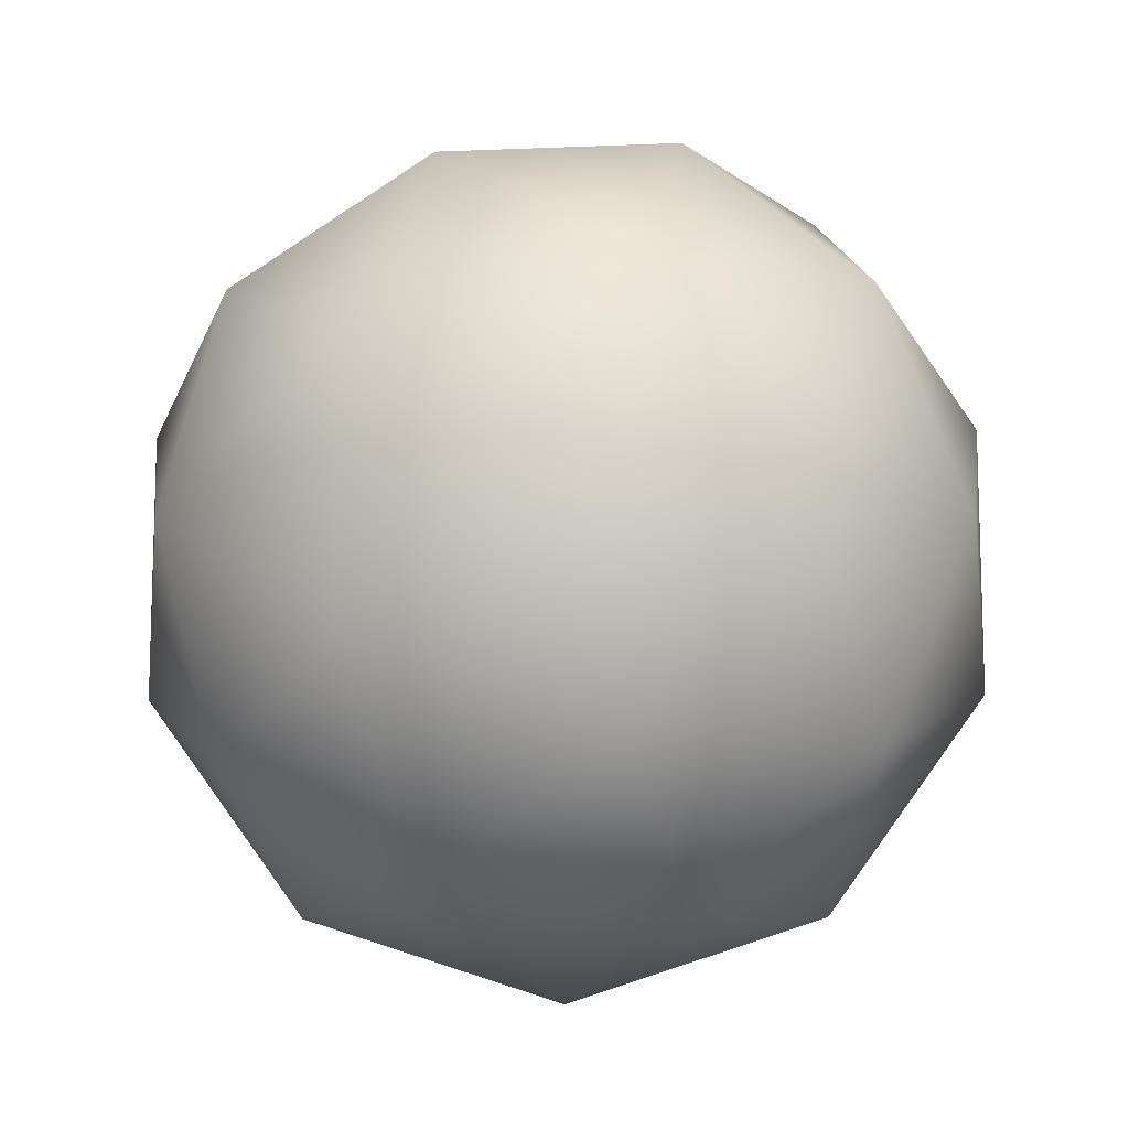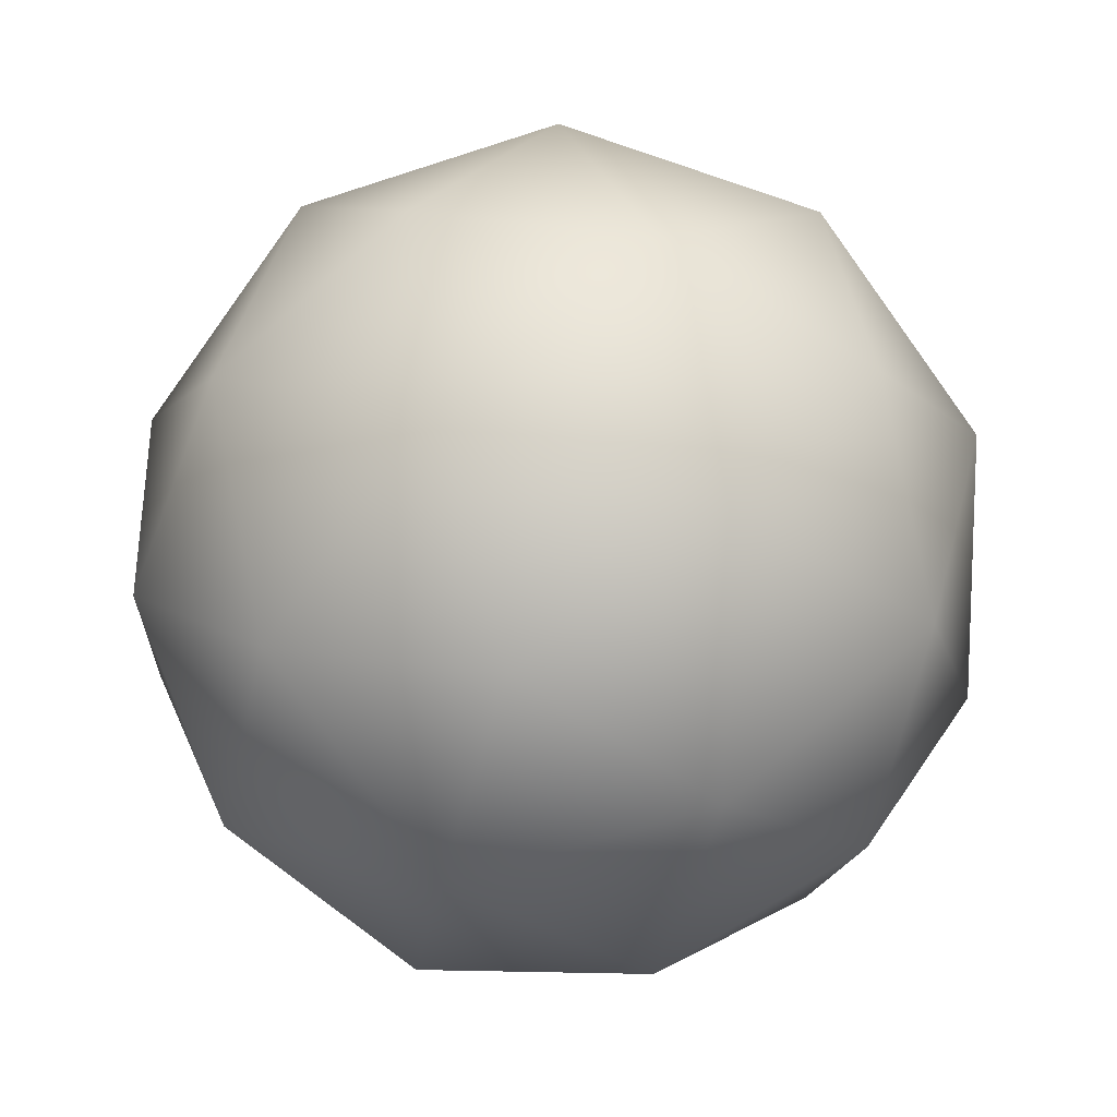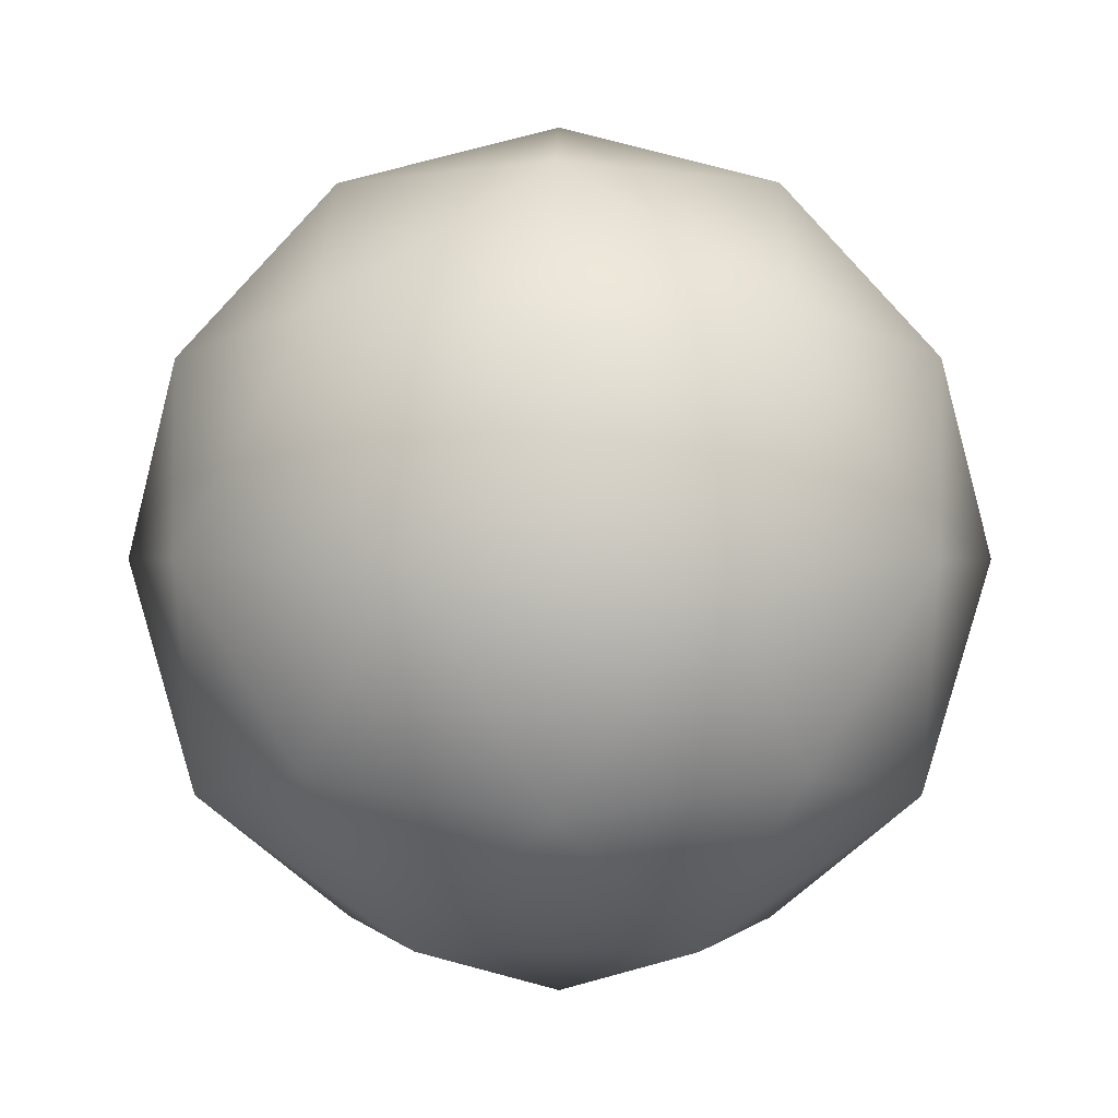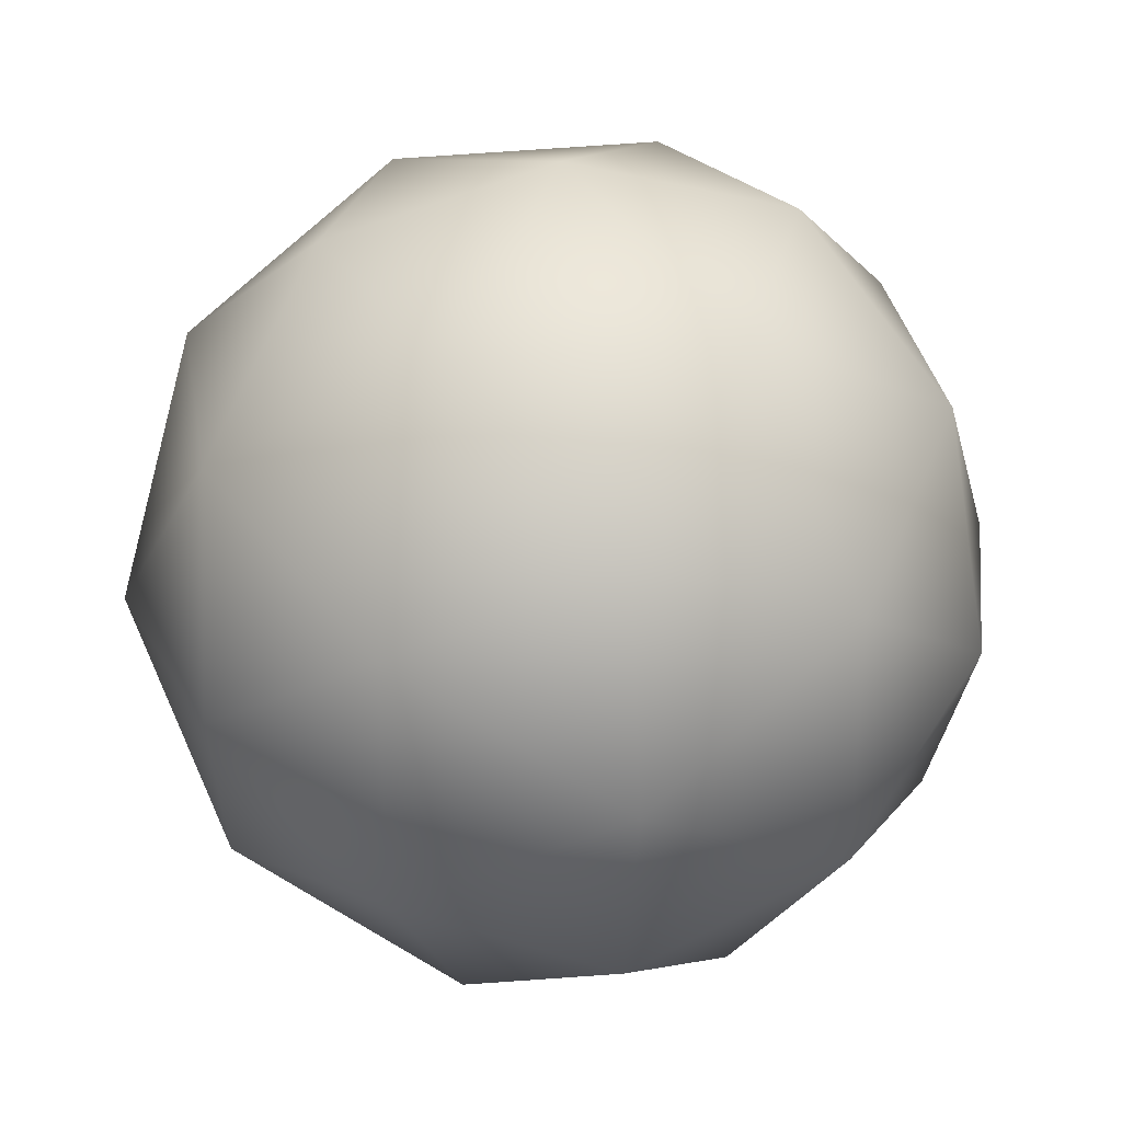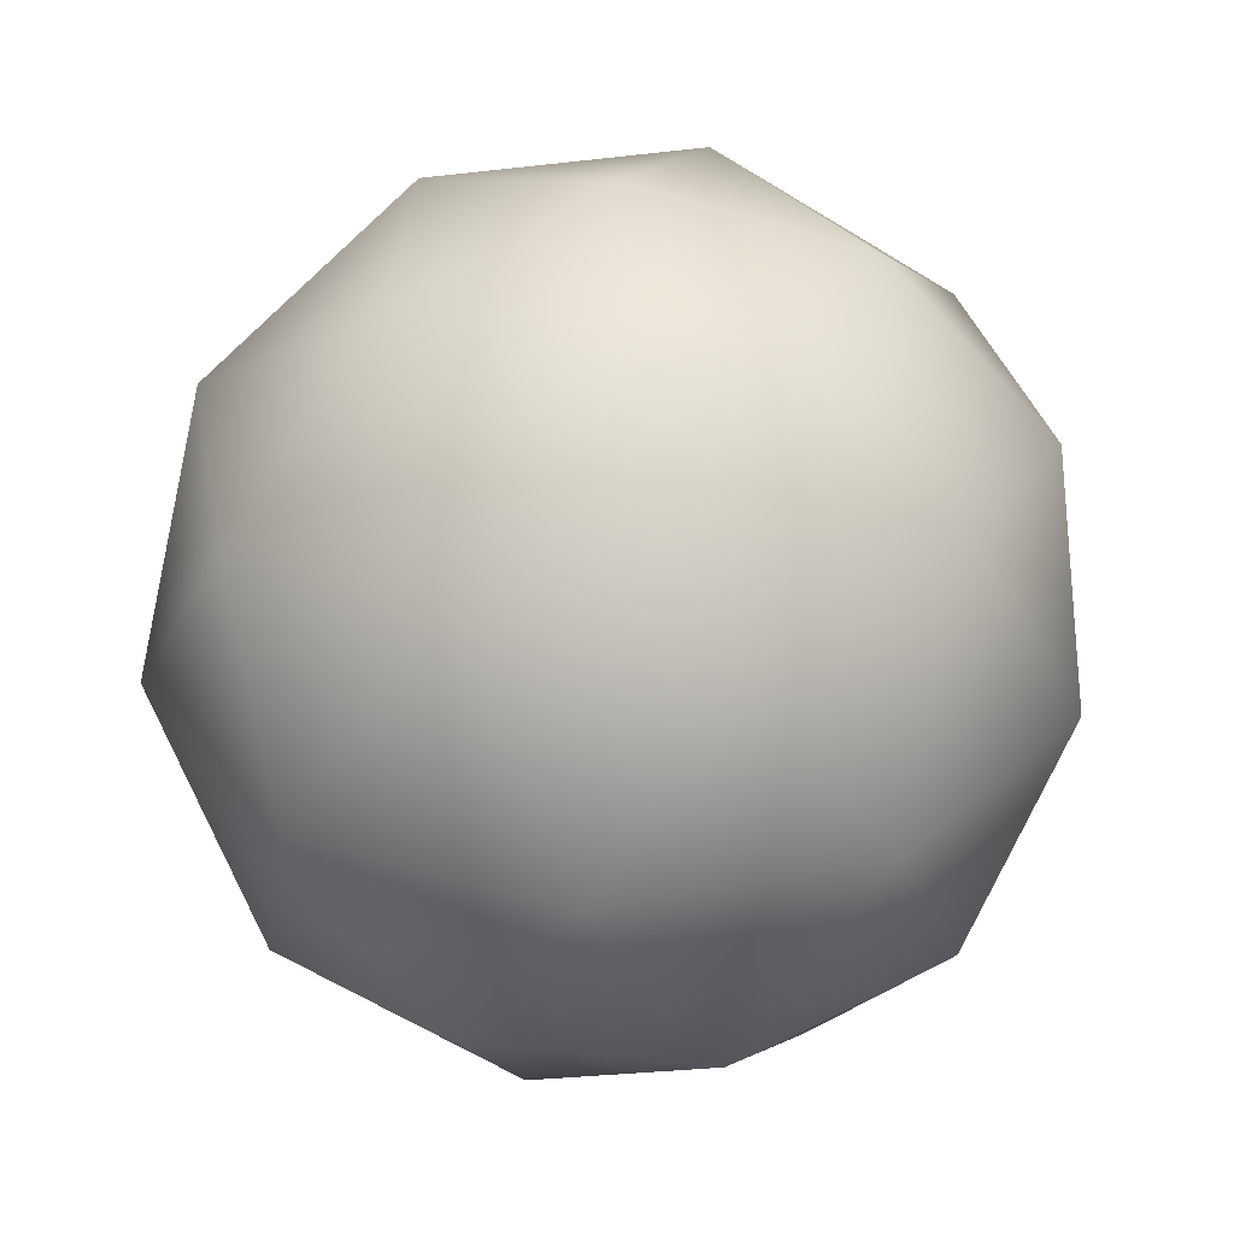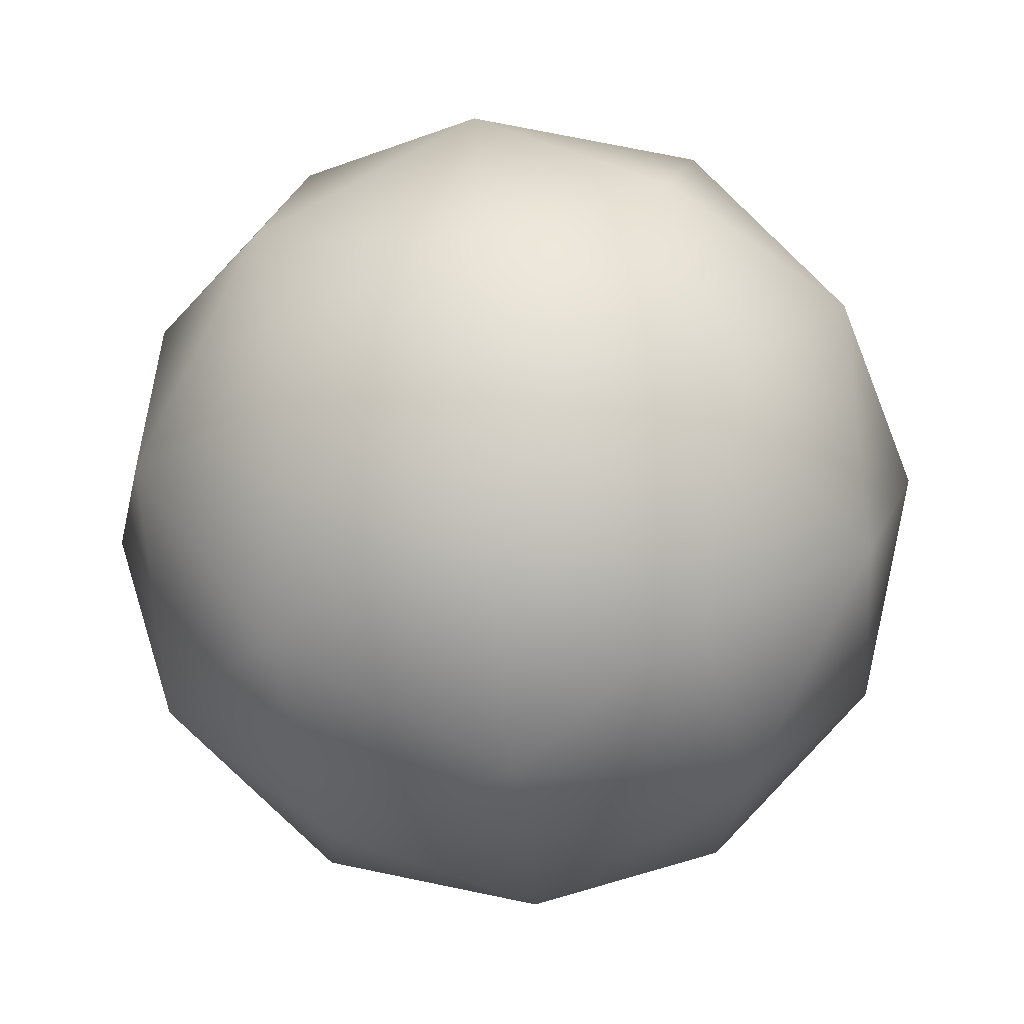
<metadata>
{"format":"obj","ext":"obj","renderer":"f3d","projection":"perspective","resolution":1024,"background":"white","views":[{"elev":-12.2,"azim":-61.2,"up":"+Z"},{"elev":13.2,"azim":-174.3,"up":"+Z"},{"elev":0.2,"azim":18.7,"up":"+Y"},{"elev":31.9,"azim":49.1,"up":"+Z"},{"elev":32.6,"azim":147.6,"up":"+Y"},{"elev":-54.8,"azim":-84.5,"up":"+Z"}]}
</metadata>
<code>
v  -0.2503 10.25 -0
v  5.007 8.757 -0
v  1.374 8.757 -5
v  8.694 4.722 -0
v  6.632 5.508 -5
v  2.514 4.722 -8.507
v  -4.504 8.757 -3.09
v  -2.879 5.508 -8.09
v  -7.486 4.722 -5.257
v  -4.503 8.757 3.09
v  -8.757 5.508 -0
v  -7.486 4.722 5.257
v  1.374 8.757 5
v  -2.879 5.508 8.09
v  2.514 4.722 8.507
v  6.632 5.508 5
v  9.26 0.2503 3.09
v  9.26 0.2503 -3.09
v  6.986 -4.222 5.257
v  8.256 -5.007 -0
v  6.986 -4.222 -5.257
v  5.628 0.2503 -8.09
v  -0.2503 0.2503 -10
v  2.378 -5.007 -8.09
v  -3.014 -4.222 -8.507
v  -6.128 0.2503 -8.09
v  -9.761 0.2503 -3.09
v  -7.132 -5.007 -5
v  -9.195 -4.222 -0
v  -9.761 0.2503 3.09
v  -6.128 0.2503 8.09
v  -7.132 -5.007 5
v  -3.014 -4.222 8.507
v  -0.2503 0.2503 10
v  5.628 0.2503 8.09
v  2.378 -5.007 8.09
v  -0.2503 -9.75 -0
v  -1.875 -8.256 -5
v  4.003 -8.256 -3.09
v  -5.508 -8.256 -0
v  -1.875 -8.256 5
v  4.003 -8.256 3.09
g GeoSphere003
f 1 2 3
f 2 4 5
f 2 5 3
f 3 5 6
f 1 3 7
f 3 6 8
f 3 8 7
f 7 8 9
f 1 7 10
f 7 9 11
f 7 11 10
f 10 11 12
f 1 10 13
f 10 12 14
f 10 14 13
f 13 14 15
f 1 13 2
f 13 15 16
f 13 16 2
f 2 16 4
f 4 17 18
f 17 19 20
f 17 20 18
f 18 20 21
f 6 22 23
f 22 21 24
f 22 24 23
f 23 24 25
f 9 26 27
f 26 25 28
f 26 28 27
f 27 28 29
f 12 30 31
f 30 29 32
f 30 32 31
f 31 32 33
f 15 34 35
f 34 33 36
f 34 36 35
f 35 36 19
f 21 22 18
f 22 6 5
f 22 5 18
f 18 5 4
f 25 26 23
f 26 9 8
f 26 8 23
f 23 8 6
f 29 30 27
f 30 12 11
f 30 11 27
f 27 11 9
f 33 34 31
f 34 15 14
f 34 14 31
f 31 14 12
f 19 17 35
f 17 4 16
f 17 16 35
f 35 16 15
f 37 38 39
f 38 25 24
f 38 24 39
f 39 24 21
f 37 40 38
f 40 29 28
f 40 28 38
f 38 28 25
f 37 41 40
f 41 33 32
f 41 32 40
f 40 32 29
f 37 42 41
f 42 19 36
f 42 36 41
f 41 36 33
f 37 39 42
f 39 21 20
f 39 20 42
f 42 20 19

</code>
